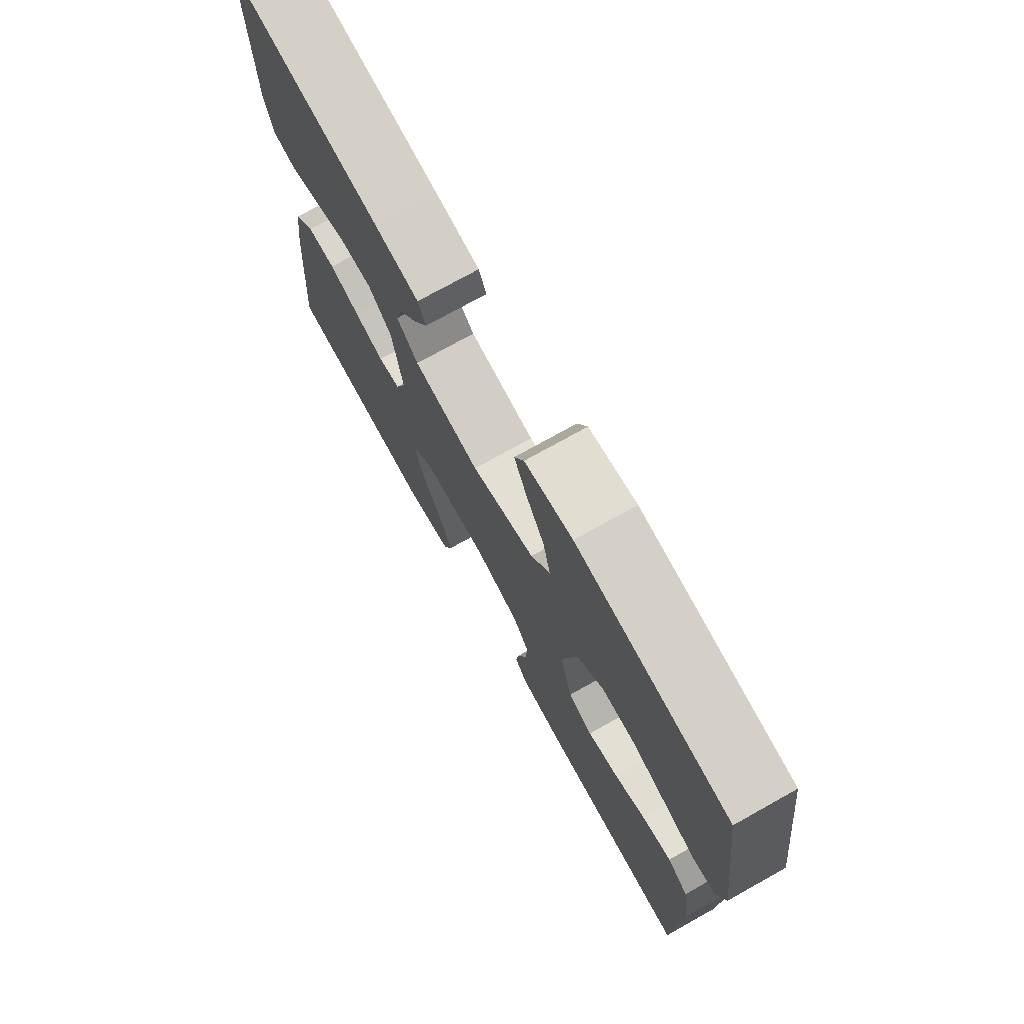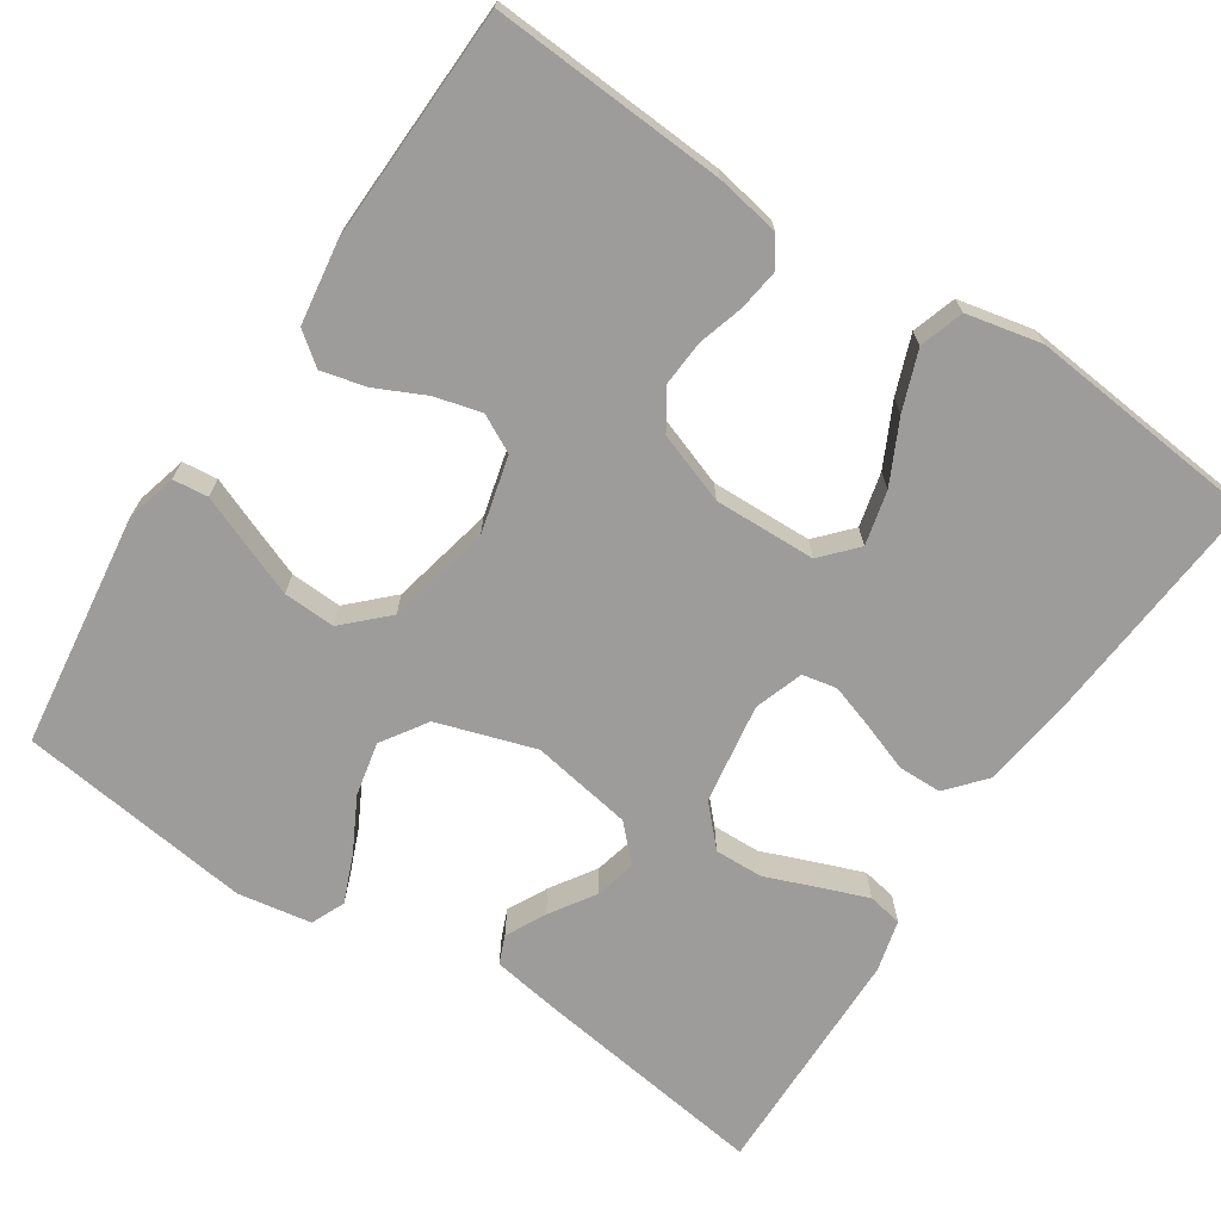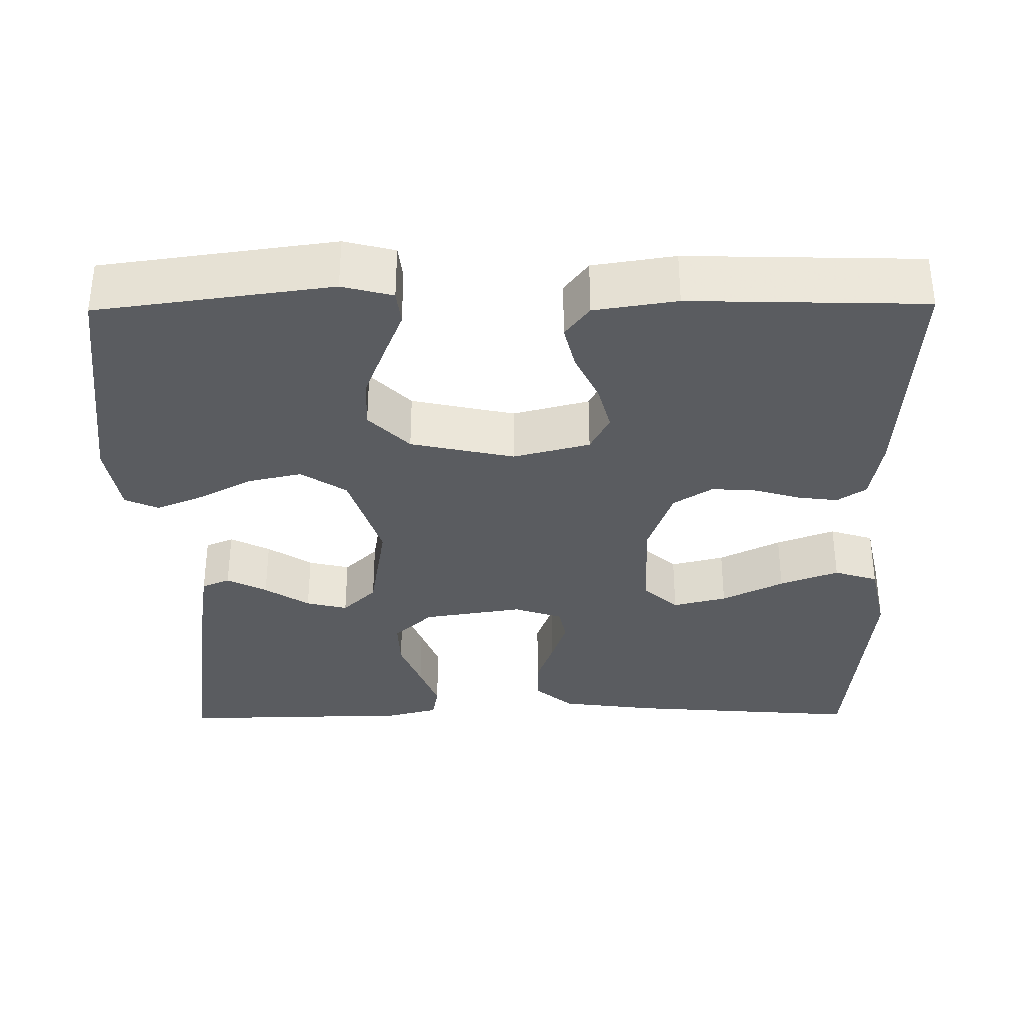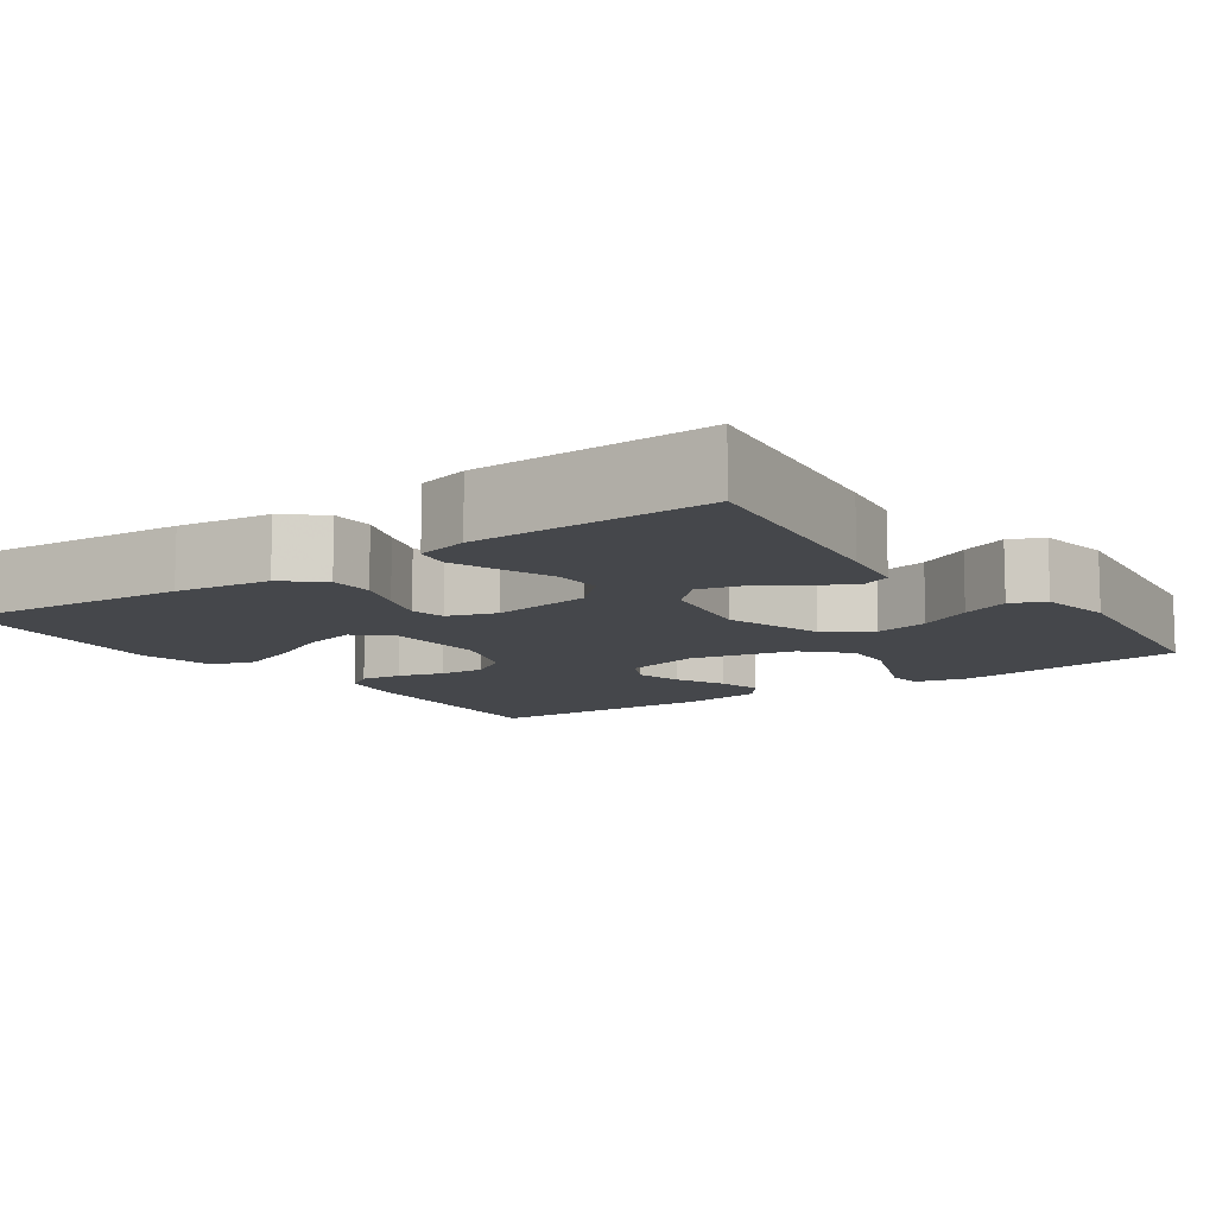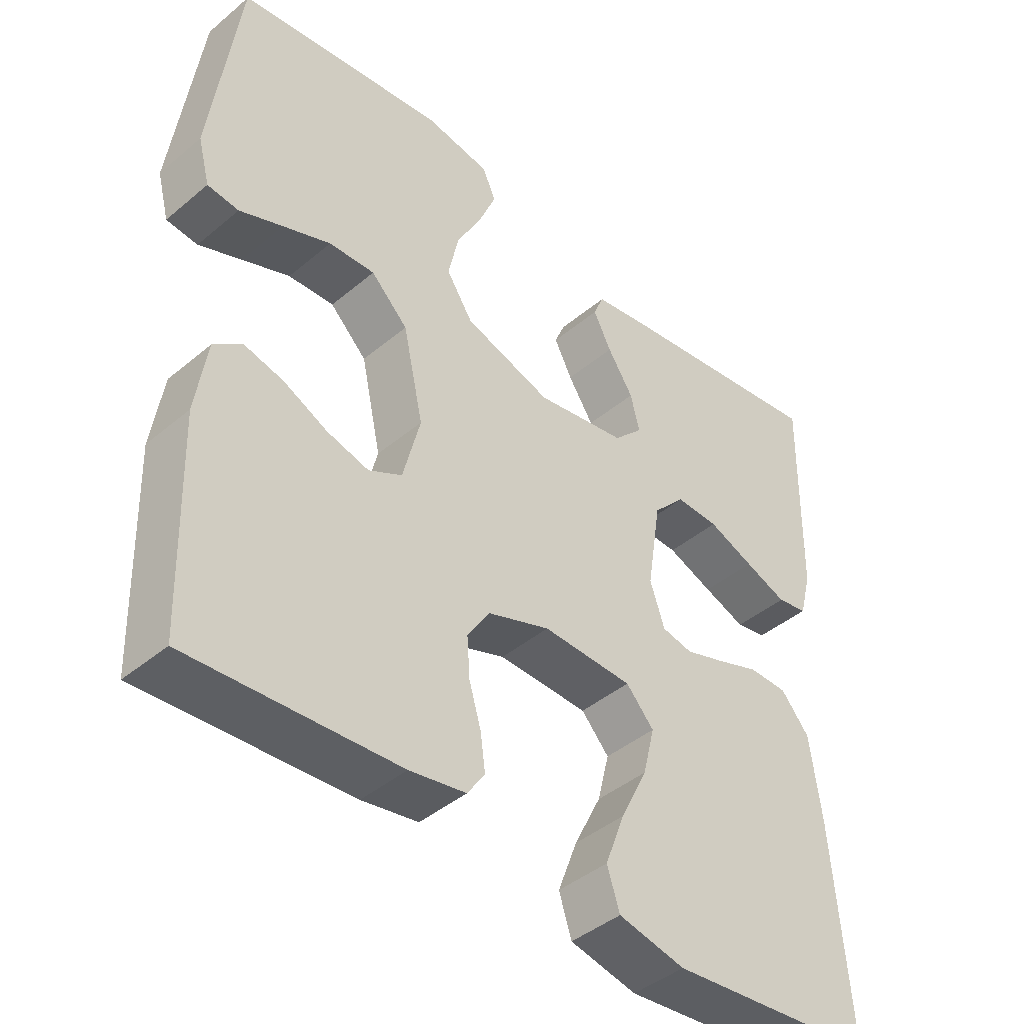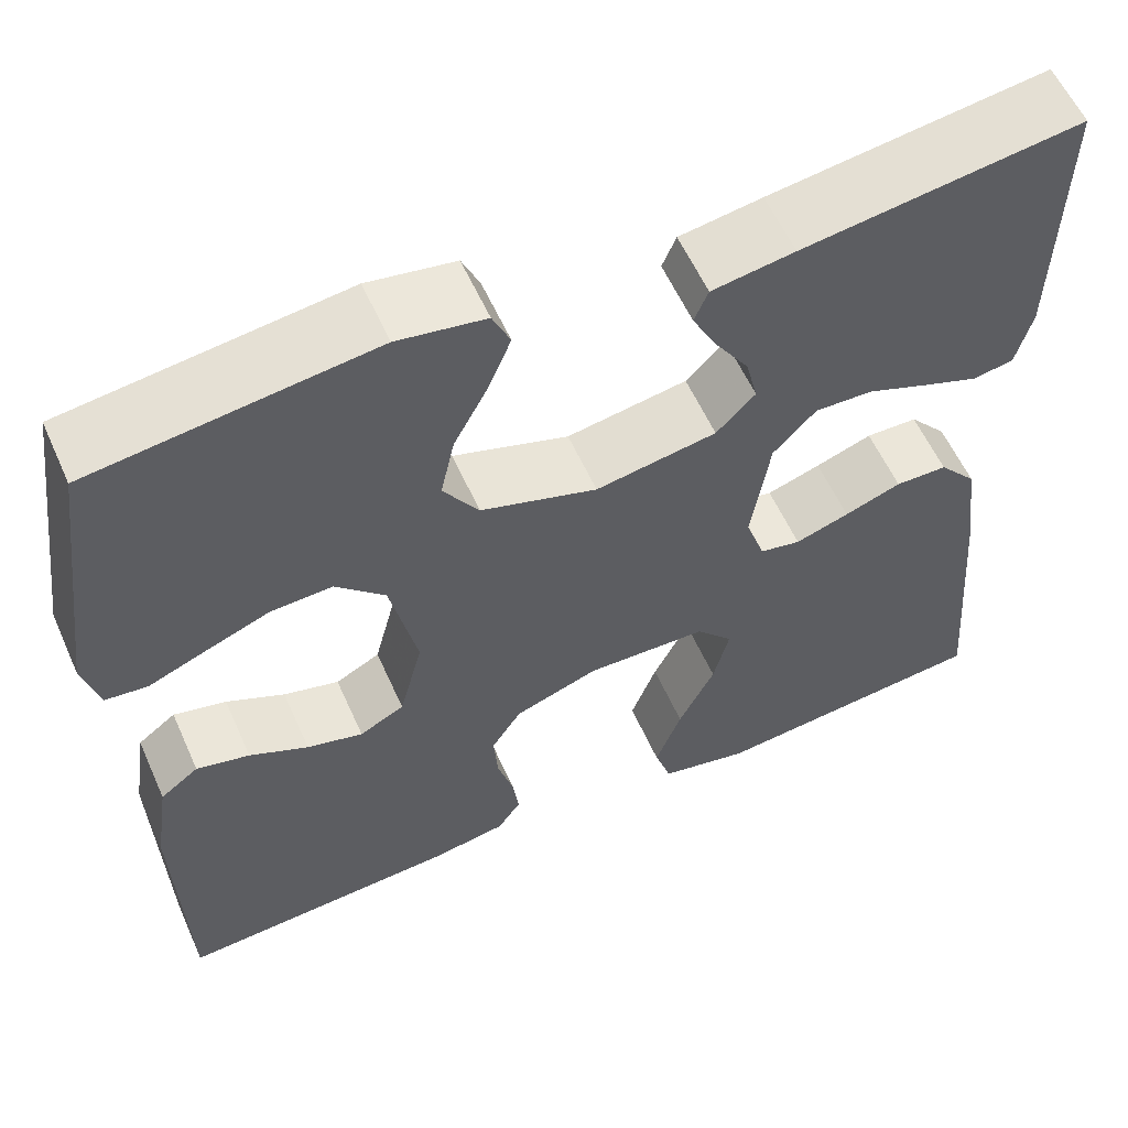
<metadata>
{"format":"obj","ext":"obj","renderer":"f3d","projection":"perspective","resolution":1024,"background":"white","views":[{"elev":74.6,"azim":60.8,"up":"+Z"},{"elev":-70.2,"azim":146.5,"up":"+Y"},{"elev":-34.3,"azim":90.7,"up":"+Y"},{"elev":-10.4,"azim":-54.8,"up":"+Y"},{"elev":-42.8,"azim":134.9,"up":"+Z"},{"elev":58.1,"azim":156.0,"up":"+Z"}]}
</metadata>
<code>
v 0.5 0.07 0.5
v 0.54 0.07 0.2
v 0.523 0.07 0.135
v 0.478 0.07 0.13
v 0.416 0.07 0.155
v 0.347 0.07 0.182
v 0.281 0.07 0.185
v 0.228 0.07 0.133
v 0.199 0.07 0
v 0.224 0.07 -0.098
v 0.272 0.07 -0.123
v 0.332 0.07 -0.107
v 0.395 0.07 -0.077
v 0.452 0.07 -0.063
v 0.493 0.07 -0.094
v 0.509 0.07 -0.2
v 0.5 0.07 -0.5
v 0.2 0.07 -0.482
v 0.119 0.07 -0.468
v 0.094 0.07 -0.431
v 0.101 0.07 -0.379
v 0.118 0.07 -0.321
v 0.122 0.07 -0.263
v 0.09 0.07 -0.213
v 0 0.07 -0.181
v -0.13 0.07 -0.185
v -0.17 0.07 -0.229
v -0.153 0.07 -0.298
v -0.114 0.07 -0.377
v -0.086 0.07 -0.452
v -0.104 0.07 -0.508
v -0.2 0.07 -0.529
v -0.5 0.07 -0.5
v -0.476 0.07 -0.2
v -0.46 0.07 -0.079
v -0.419 0.07 -0.031
v -0.363 0.07 -0.03
v -0.302 0.07 -0.052
v -0.244 0.07 -0.071
v -0.2 0.07 -0.062
v -0.179 0.07 0
v -0.199 0.07 0.128
v -0.245 0.07 0.177
v -0.307 0.07 0.175
v -0.373 0.07 0.149
v -0.434 0.07 0.126
v -0.478 0.07 0.134
v -0.495 0.07 0.2
v -0.5 0.07 0.5
v -0.2 0.07 0.459
v -0.111 0.07 0.445
v -0.096 0.07 0.409
v -0.122 0.07 0.358
v -0.159 0.07 0.301
v -0.172 0.07 0.248
v -0.13 0.07 0.205
v 0 0.07 0.183
v 0.125 0.07 0.223
v 0.163 0.07 0.281
v 0.148 0.07 0.35
v 0.112 0.07 0.418
v 0.087 0.07 0.479
v 0.106 0.07 0.522
v 0.2 0.07 0.538
v 0.5 0 0.5
v 0.54 0 0.2
v 0.523 0 0.135
v 0.478 0 0.13
v 0.416 0 0.155
v 0.347 0 0.182
v 0.281 0 0.185
v 0.228 0 0.133
v 0.199 0 0
v 0.224 0 -0.098
v 0.272 0 -0.123
v 0.332 0 -0.107
v 0.395 0 -0.077
v 0.452 0 -0.063
v 0.493 0 -0.094
v 0.509 0 -0.2
v 0.5 0 -0.5
v 0.2 0 -0.482
v 0.119 0 -0.468
v 0.094 0 -0.431
v 0.101 0 -0.379
v 0.118 0 -0.321
v 0.122 0 -0.263
v 0.09 0 -0.213
v 0 0 -0.181
v -0.13 0 -0.185
v -0.17 0 -0.229
v -0.153 0 -0.298
v -0.114 0 -0.377
v -0.086 0 -0.452
v -0.104 0 -0.508
v -0.2 0 -0.529
v -0.5 0 -0.5
v -0.476 0 -0.2
v -0.46 0 -0.079
v -0.419 0 -0.031
v -0.363 0 -0.03
v -0.302 0 -0.052
v -0.244 0 -0.071
v -0.2 0 -0.062
v -0.179 0 0
v -0.199 0 0.128
v -0.245 0 0.177
v -0.307 0 0.175
v -0.373 0 0.149
v -0.434 0 0.126
v -0.478 0 0.134
v -0.495 0 0.2
v -0.5 0 0.5
v -0.2 0 0.459
v -0.111 0 0.445
v -0.096 0 0.409
v -0.122 0 0.358
v -0.159 0 0.301
v -0.172 0 0.248
v -0.13 0 0.205
v 0 0 0.183
v 0.125 0 0.223
v 0.163 0 0.281
v 0.148 0 0.35
v 0.112 0 0.418
v 0.087 0 0.479
v 0.106 0 0.522
v 0.2 0 0.538
f 60 61 62 63
f 60 63 64 1
f 51 52 53 54
f 49 50 51 54
f 49 54 55
f 48 49 55 56
f 44 45 46 47
f 44 47 48
f 43 44 48 56
f 35 36 37 38
f 35 38 39
f 34 35 39
f 33 34 39 40
f 28 29 30 31
f 27 28 31 32
f 19 20 21 22
f 19 22 23
f 18 19 23
f 17 18 23
f 16 17 23 24
f 12 13 14 15
f 11 12 15 16
f 2 3 4 5
f 2 5 6
f 59 60 1 2
f 58 59 2 6
f 42 43 56 57
f 41 42 57
f 40 41 57 58
f 27 32 33 40
f 26 27 40 58
f 25 26 58
f 11 16 24 25
f 10 11 25
f 9 10 25 58
f 8 9 58
f 7 8 58
f 6 7 58
f 127 126 125 124
f 65 128 127 124
f 118 117 116 115
f 118 115 114 113
f 119 118 113
f 120 119 113 112
f 111 110 109 108
f 112 111 108
f 120 112 108 107
f 102 101 100 99
f 103 102 99
f 103 99 98
f 104 103 98 97
f 95 94 93 92
f 96 95 92 91
f 86 85 84 83
f 87 86 83
f 87 83 82
f 87 82 81
f 88 87 81 80
f 79 78 77 76
f 80 79 76 75
f 69 68 67 66
f 70 69 66
f 66 65 124 123
f 70 66 123 122
f 121 120 107 106
f 121 106 105
f 122 121 105 104
f 104 97 96 91
f 122 104 91 90
f 122 90 89
f 89 88 80 75
f 89 75 74
f 122 89 74 73
f 122 73 72
f 122 72 71
f 122 71 70
f 1 65 66 2
f 2 66 67 3
f 3 67 68 4
f 4 68 69 5
f 5 69 70 6
f 6 70 71 7
f 7 71 72 8
f 8 72 73 9
f 9 73 74 10
f 10 74 75 11
f 11 75 76 12
f 12 76 77 13
f 13 77 78 14
f 14 78 79 15
f 15 79 80 16
f 16 80 81 17
f 17 81 82 18
f 18 82 83 19
f 19 83 84 20
f 20 84 85 21
f 21 85 86 22
f 22 86 87 23
f 23 87 88 24
f 24 88 89 25
f 25 89 90 26
f 26 90 91 27
f 27 91 92 28
f 28 92 93 29
f 29 93 94 30
f 30 94 95 31
f 31 95 96 32
f 32 96 97 33
f 33 97 98 34
f 34 98 99 35
f 35 99 100 36
f 36 100 101 37
f 37 101 102 38
f 38 102 103 39
f 39 103 104 40
f 40 104 105 41
f 41 105 106 42
f 42 106 107 43
f 43 107 108 44
f 44 108 109 45
f 45 109 110 46
f 46 110 111 47
f 47 111 112 48
f 48 112 113 49
f 49 113 114 50
f 50 114 115 51
f 51 115 116 52
f 52 116 117 53
f 53 117 118 54
f 54 118 119 55
f 55 119 120 56
f 56 120 121 57
f 57 121 122 58
f 58 122 123 59
f 59 123 124 60
f 60 124 125 61
f 61 125 126 62
f 62 126 127 63
f 63 127 128 64
f 64 128 65 1

</code>
